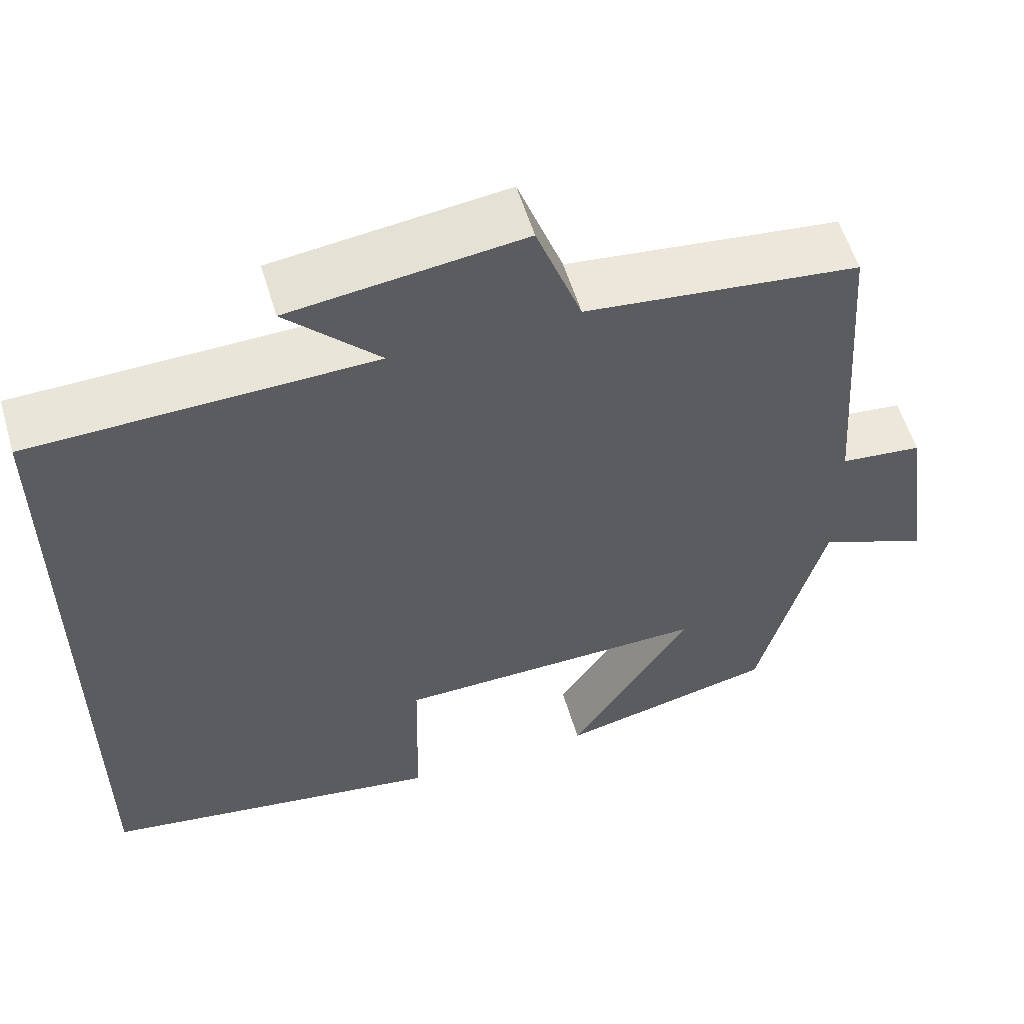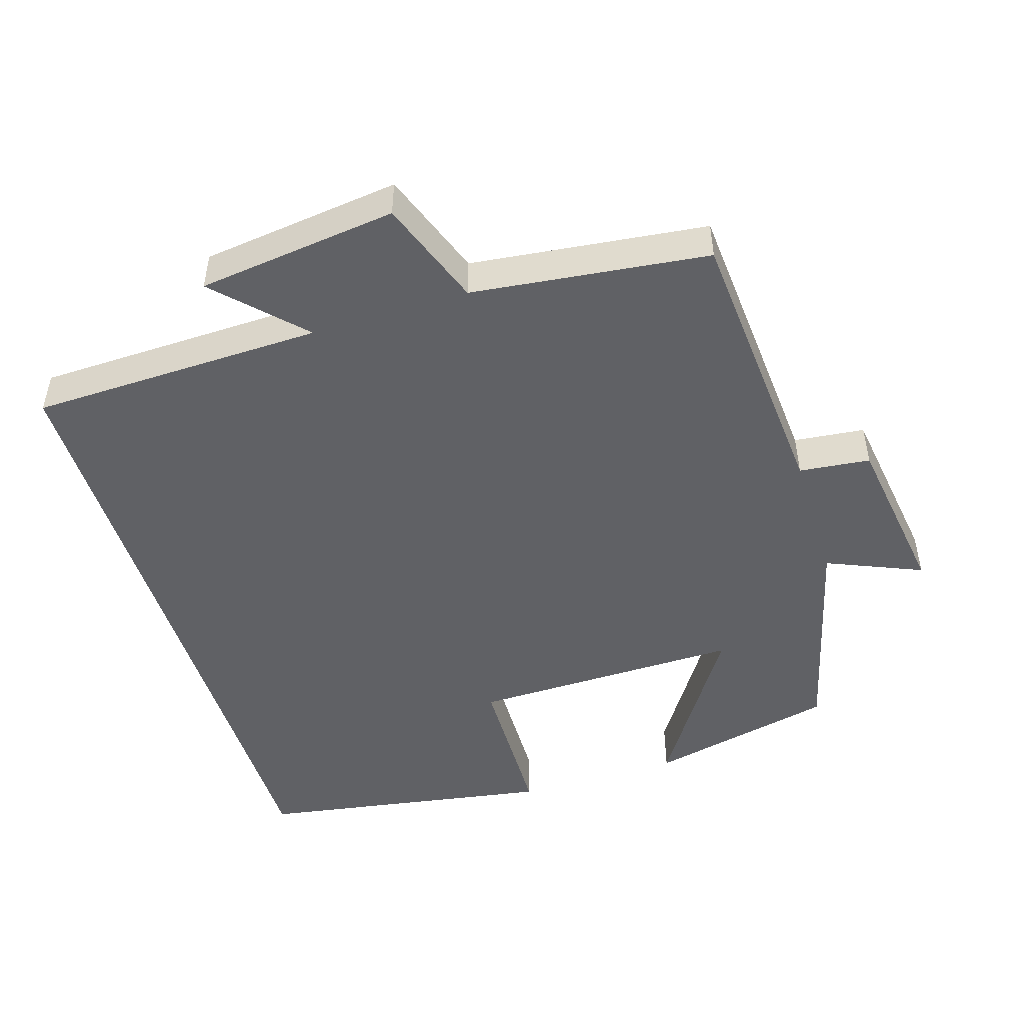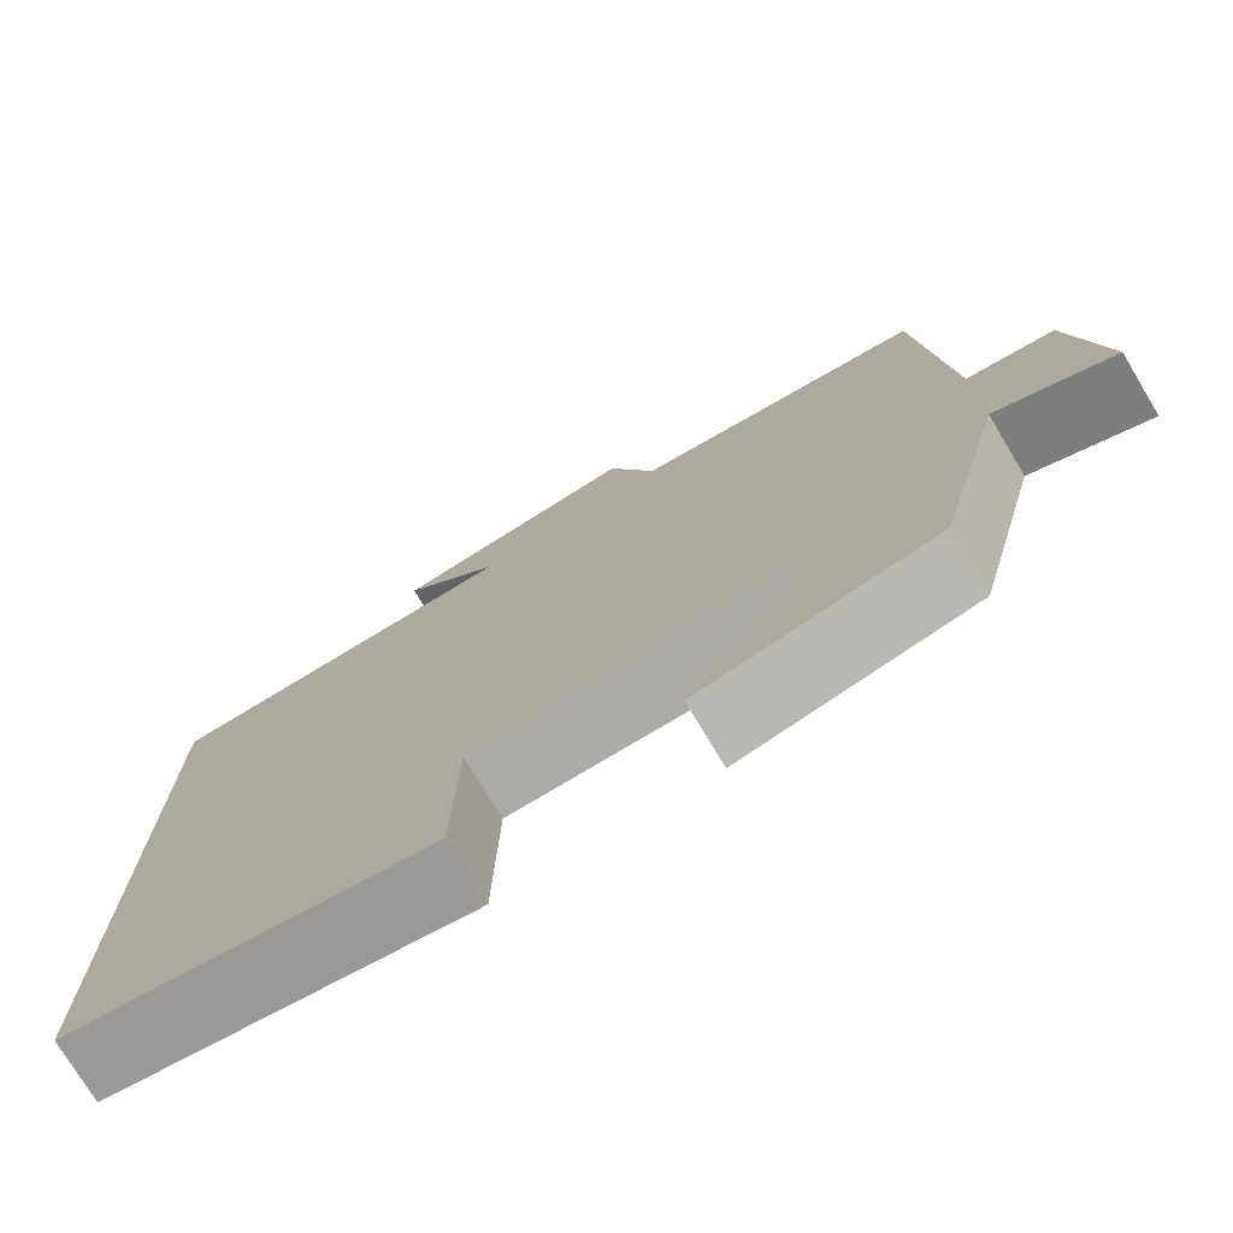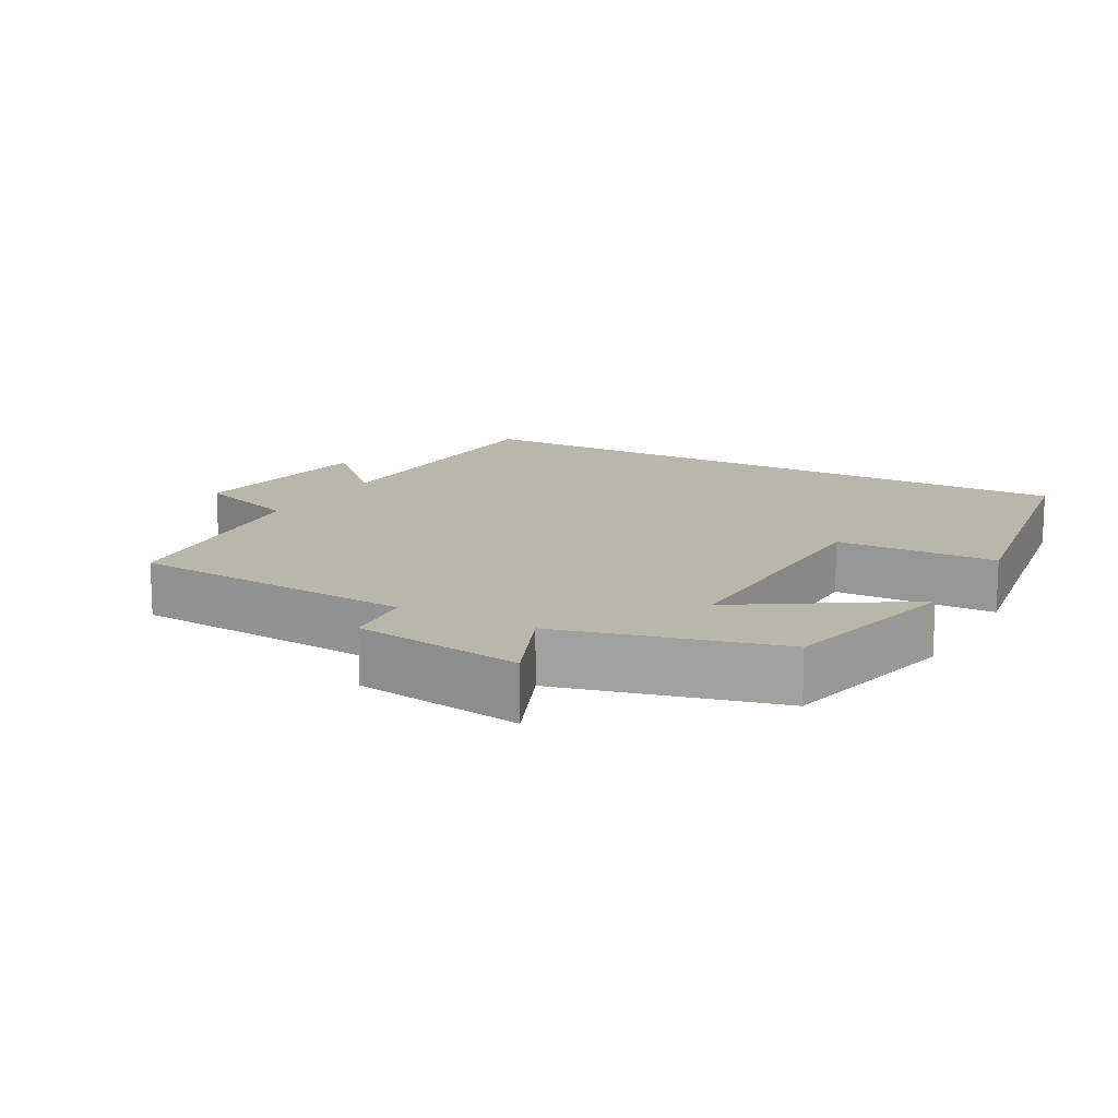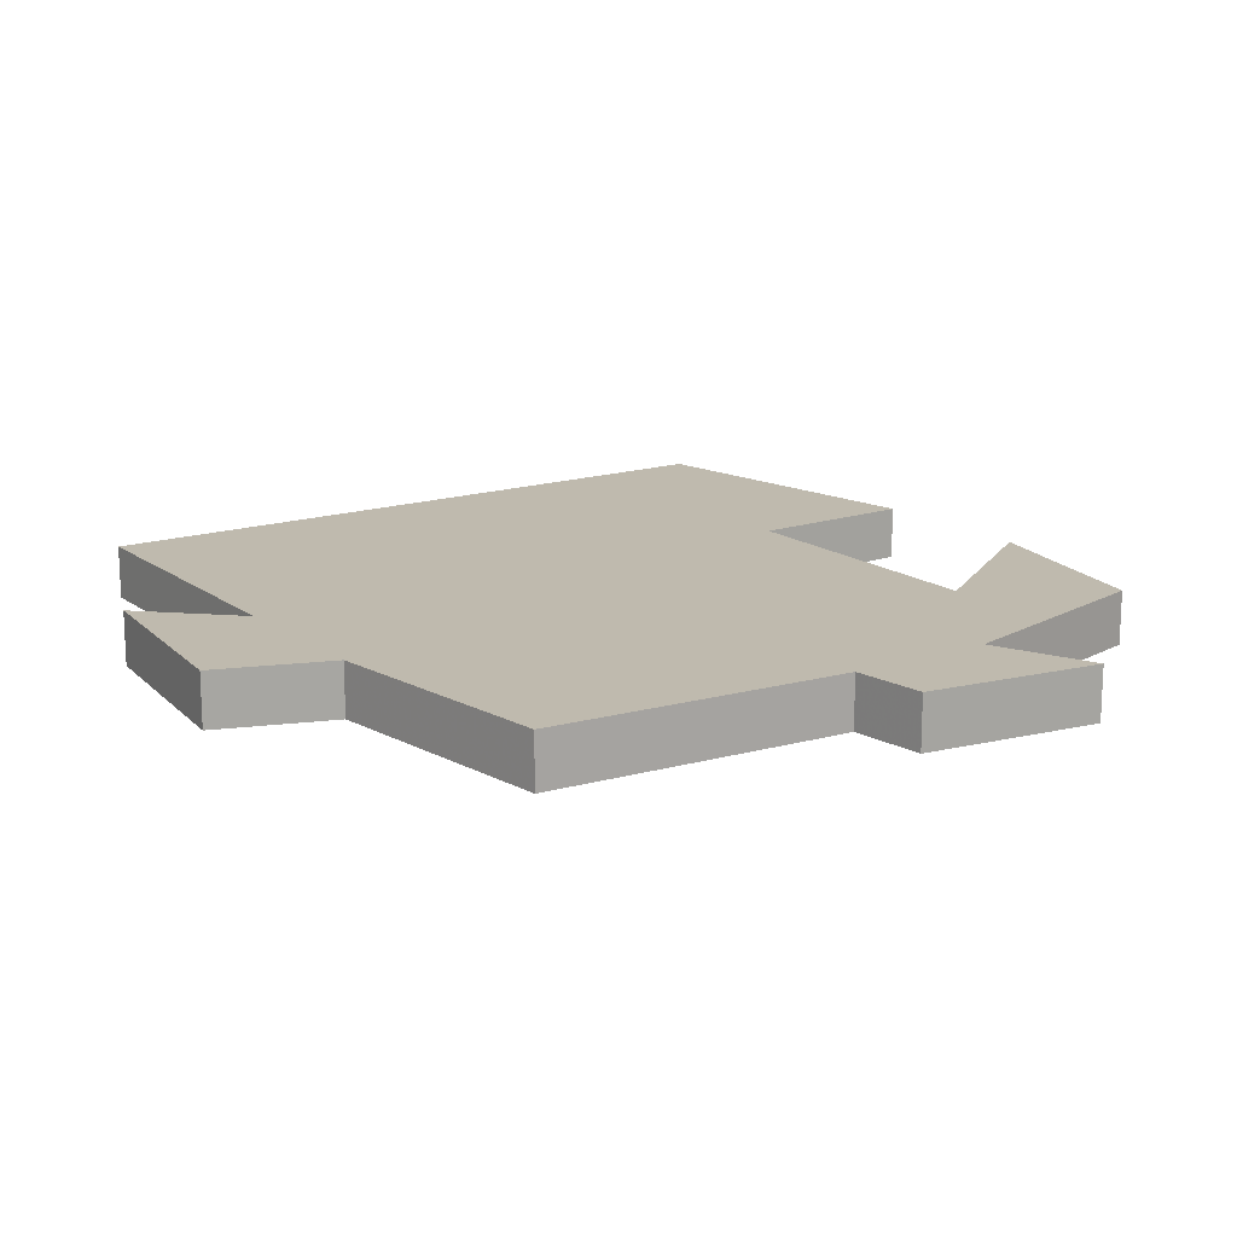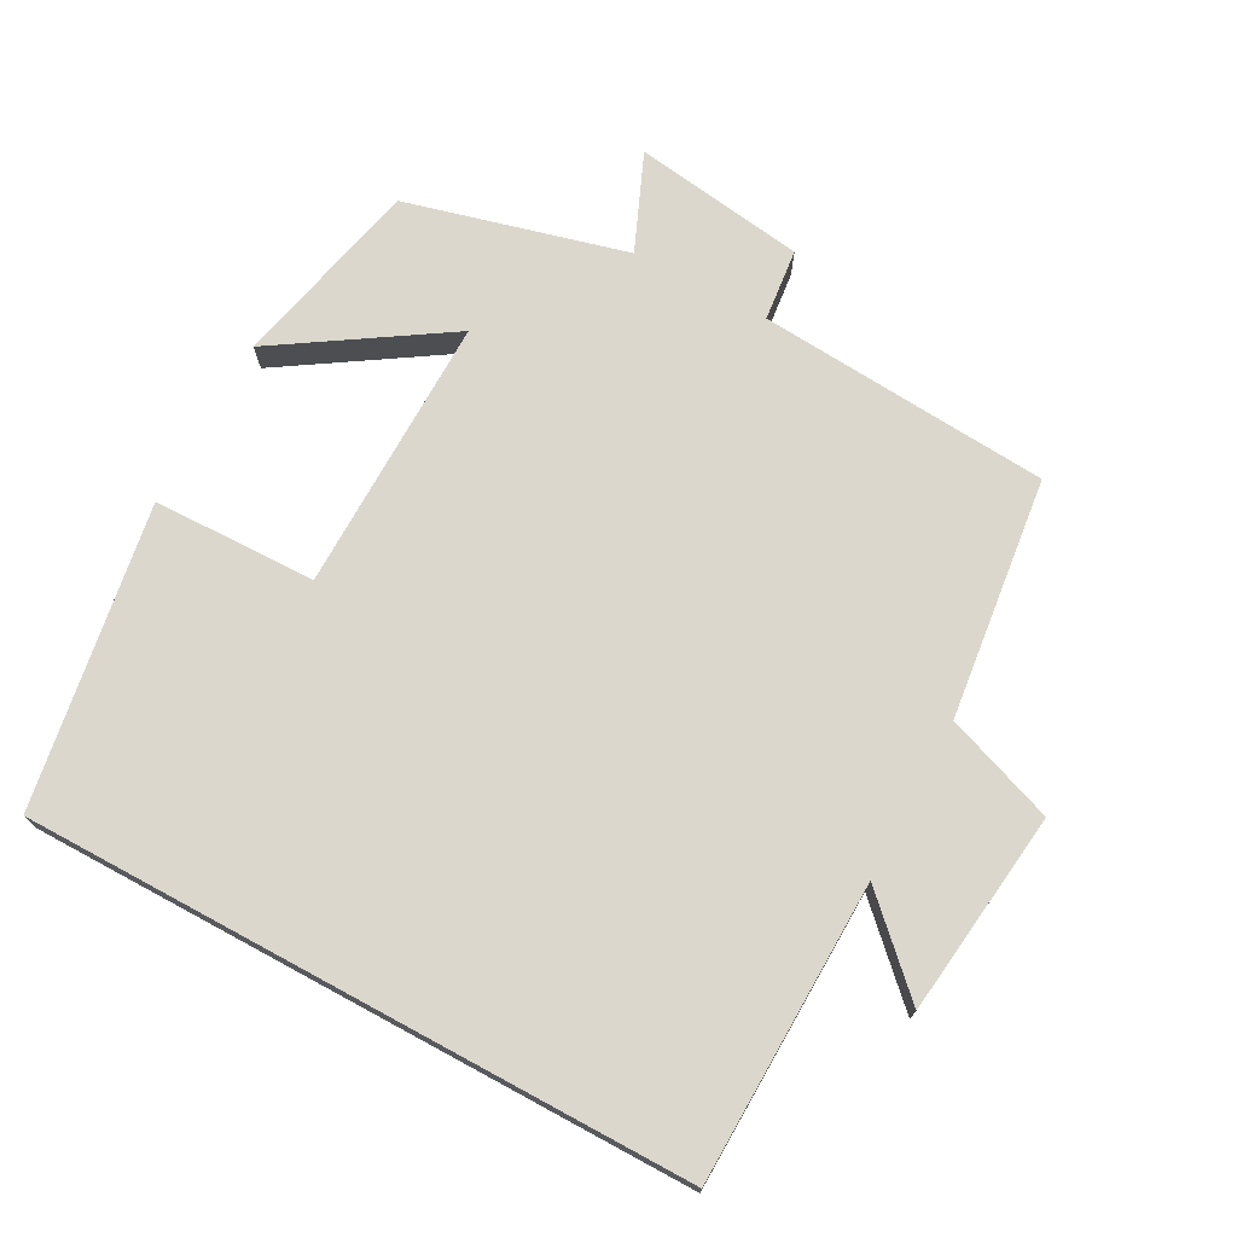
<metadata>
{"format":"obj","ext":"obj","renderer":"f3d","projection":"perspective","resolution":1024,"background":"white","views":[{"elev":56.8,"azim":-16.6,"up":"+Z"},{"elev":-48.7,"azim":17.4,"up":"+Y"},{"elev":-75.5,"azim":31.0,"up":"+Z"},{"elev":13.8,"azim":119.3,"up":"+Y"},{"elev":15.6,"azim":55.3,"up":"+Y"},{"elev":72.8,"azim":-61.6,"up":"+Y"}]}
</metadata>
<code>
v 0.47 0.07 0.46
v 0.5 0.07 0.056
v 0.6 0.07 0.045
v 0.634 0.07 -0.193
v 0.5 0.07 -0.136
v 0.42 0.07 -0.441
v 0.155 0.07 -0.5
v 0.304 0.07 -0.27
v -0.078 0.07 -0.274
v -0.083 0.07 -0.5
v -0.5 0.07 -0.43
v -0.5 0.07 0.491
v -0.087 0.07 0.5
v -0.2 0.07 0.617
v 0.082 0.07 0.651
v 0.137 0.07 0.5
v 0.47 0 0.46
v 0.5 0 0.056
v 0.6 0 0.045
v 0.634 0 -0.193
v 0.5 0 -0.136
v 0.42 0 -0.441
v 0.155 0 -0.5
v 0.304 0 -0.27
v -0.078 0 -0.274
v -0.083 0 -0.5
v -0.5 0 -0.43
v -0.5 0 0.491
v -0.087 0 0.5
v -0.2 0 0.617
v 0.082 0 0.651
v 0.137 0 0.5
f 13 14 15 16
f 13 16 1 2
f 12 13 2
f 9 10 11 12
f 8 9 12 2
f 5 6 7 8
f 5 8 2 3
f 3 4 5
f 32 31 30 29
f 18 17 32 29
f 18 29 28
f 28 27 26 25
f 18 28 25 24
f 24 23 22 21
f 19 18 24 21
f 21 20 19
f 1 17 18 2
f 2 18 19 3
f 3 19 20 4
f 4 20 21 5
f 5 21 22 6
f 6 22 23 7
f 7 23 24 8
f 8 24 25 9
f 9 25 26 10
f 10 26 27 11
f 11 27 28 12
f 12 28 29 13
f 13 29 30 14
f 14 30 31 15
f 15 31 32 16
f 16 32 17 1

</code>
